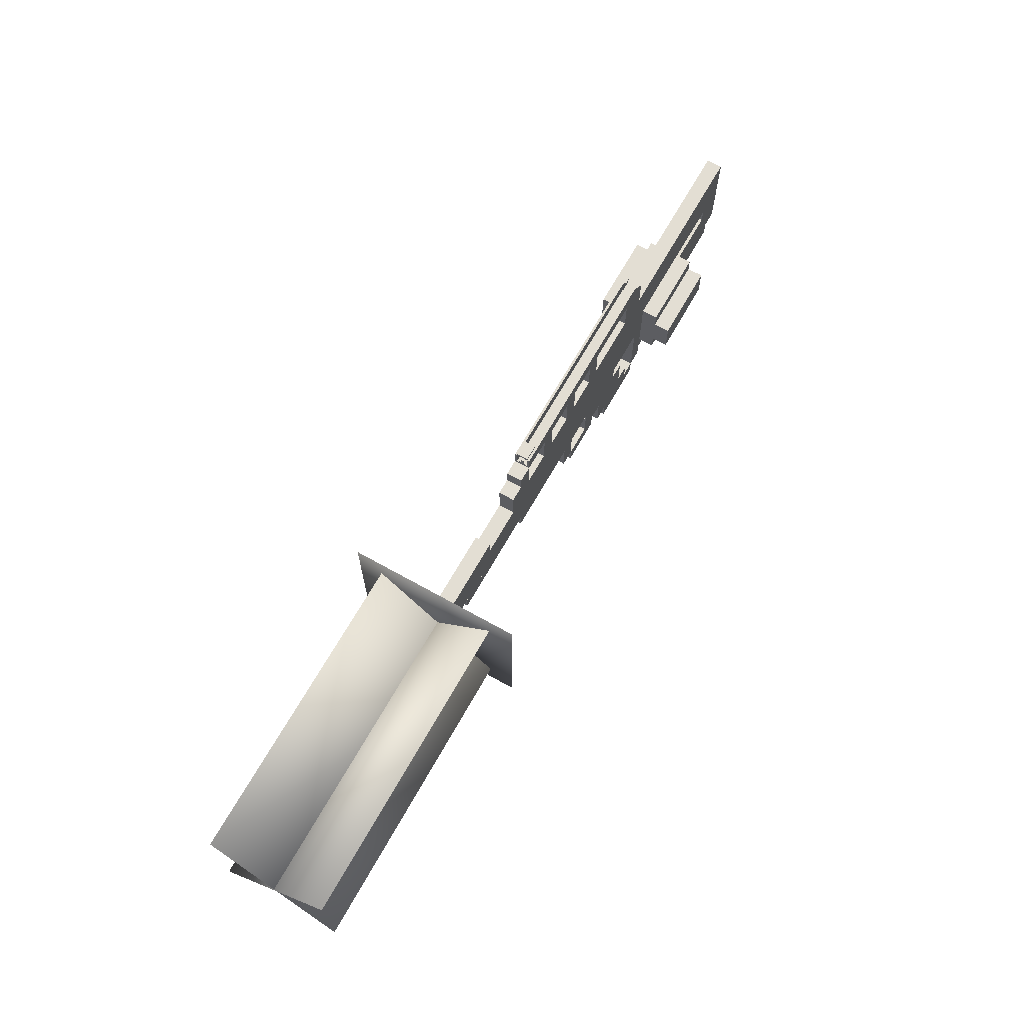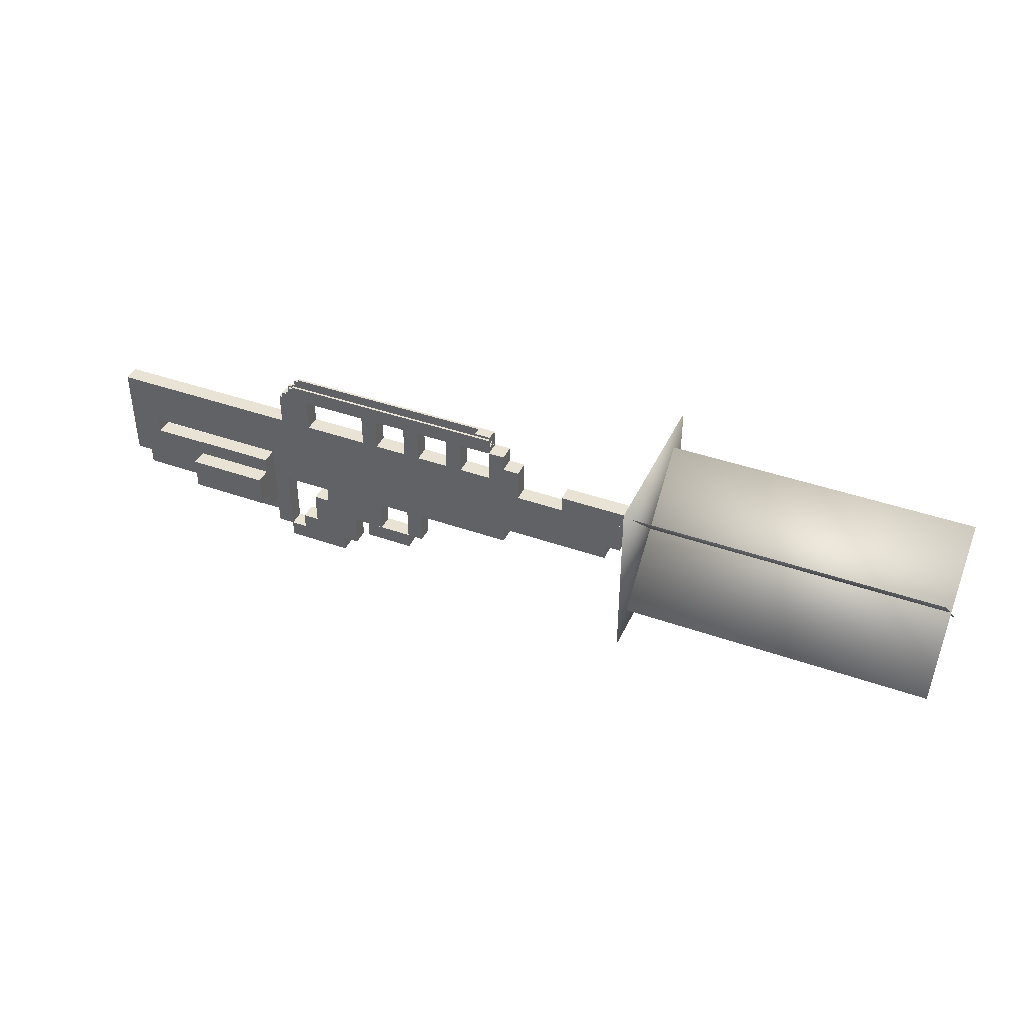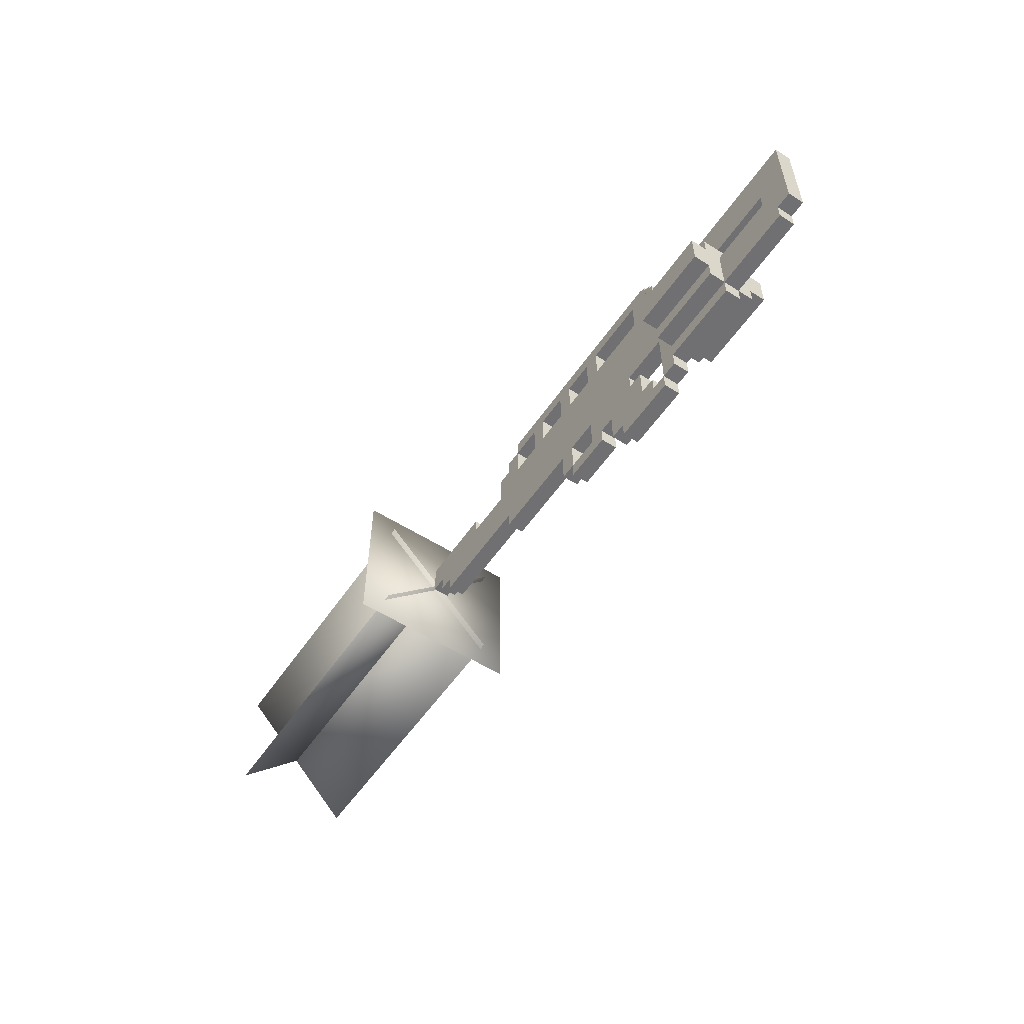
<metadata>
{"format":"obj","ext":"obj","renderer":"f3d","projection":"perspective","resolution":1024,"background":"white","views":[{"elev":67.3,"azim":119.4,"up":"+Y"},{"elev":41.0,"azim":23.4,"up":"+Y"},{"elev":-55.0,"azim":-123.8,"up":"+Y"}]}
</metadata>
<code>
o gunModel
v -7.053 -3.206 -0.2231
v -7.053 -3.206 0.2269
v -7.053 -1.856 0.2269
v -7.053 -1.856 -0.2231
v 5.997 -3.206 -0.2231
v 5.997 -1.856 -0.2231
v 5.997 -3.206 0.2269
v 5.997 -1.856 0.2269
v -7.053 -4.556 -0.2231
v -7.053 -4.556 0.2269
v -7.053 -3.206 0.2269
v -7.053 -3.206 -0.2231
v -6.603 -4.556 -0.2231
v -6.603 -3.206 -0.2231
v -6.603 -4.556 0.2269
v -6.603 -3.206 0.2269
v -6.603 -3.656 -0.2231
v -6.603 -3.656 0.2269
v -6.603 -3.206 0.2269
v -6.603 -3.206 -0.2231
v -6.153 -3.656 -0.2231
v -6.153 -3.206 -0.2231
v -6.153 -3.656 0.2269
v -6.153 -3.206 0.2269
v -6.603 -5.006 -0.2231
v -6.603 -5.006 0.2269
v -6.603 -3.656 0.2269
v -6.603 -3.656 -0.2231
v -4.353 -5.006 -0.2231
v -4.353 -3.656 -0.2231
v -4.353 -5.006 0.2269
v -4.353 -3.656 0.2269
v -2.103 -4.106 -0.2231
v -2.103 -4.106 0.2269
v -2.103 -3.206 0.2269
v -2.103 -3.206 -0.2231
v 5.547 -4.106 -0.2231
v 5.547 -3.206 -0.2231
v 5.547 -4.106 0.2269
v 5.547 -3.206 0.2269
v 5.547 -3.656 -0.2231
v 5.547 -3.656 0.2269
v 5.547 -3.206 0.2269
v 5.547 -3.206 -0.2231
v 8.697 -3.656 -0.2231
v 8.697 -3.206 -0.2231
v 8.697 -3.656 0.2269
v 8.697 -3.206 0.2269
v 5.997 -3.206 -0.2231
v 5.997 -3.206 0.2269
v 5.997 -2.306 0.2269
v 5.997 -2.306 -0.2231
v 9.147 -3.206 -0.2231
v 9.147 -2.306 -0.2231
v 9.147 -3.206 0.2269
v 9.147 -2.306 0.2269
v 9.147 -2.756 -0.2231
v 9.147 -2.756 0.2269
v 9.147 -2.306 0.2269
v 9.147 -2.306 -0.2231
v 9.597 -2.756 -0.2231
v 9.597 -2.306 -0.2231
v 9.597 -2.756 0.2269
v 9.597 -2.306 0.2269
v 7.347 -2.306 -0.2231
v 7.347 -2.306 0.2269
v 7.347 -1.856 0.2269
v 7.347 -1.856 -0.2231
v 9.597 -2.306 -0.2231
v 9.597 -1.856 -0.2231
v 9.597 -2.306 0.2269
v 9.597 -1.856 0.2269
v -2.103 -5.906 -0.2231
v -2.103 -5.906 0.2269
v -2.103 -4.106 0.2269
v -2.103 -4.106 -0.2231
v -1.653 -5.906 -0.2231
v -1.653 -4.106 -0.2231
v -1.653 -5.906 0.2269
v -1.653 -4.106 0.2269
v -1.653 -6.356 -0.2231
v -1.653 -6.356 0.2269
v -1.653 -5.906 0.2269
v -1.653 -5.906 -0.2231
v 0.1473 -6.356 -0.2231
v 0.1473 -5.906 -0.2231
v 0.1473 -6.356 0.2269
v 0.1473 -5.906 0.2269
v -0.7527 -5.906 -0.2231
v -0.7527 -5.906 0.2269
v -0.7527 -4.556 0.2269
v -0.7527 -4.556 -0.2231
v 0.5973 -5.906 -0.2231
v 0.5973 -4.556 -0.2231
v 0.5973 -5.906 0.2269
v 0.5973 -4.556 0.2269
v -1.203 -5.906 -0.2231
v -1.203 -5.906 0.2269
v -1.203 -5.456 0.2269
v -1.203 -5.456 -0.2231
v -0.7527 -5.906 -0.2231
v -0.7527 -5.456 -0.2231
v -0.7527 -5.906 0.2269
v -0.7527 -5.456 0.2269
v -0.3027 -4.556 -0.2231
v -0.3027 -4.556 0.2269
v -0.3027 -4.106 0.2269
v -0.3027 -4.106 -0.2231
v 0.5973 -4.556 -0.2231
v 0.5973 -4.106 -0.2231
v 0.5973 -4.556 0.2269
v 0.5973 -4.106 0.2269
v 0.5973 -5.006 -0.2231
v 0.5973 -5.006 0.2269
v 0.5973 -4.106 0.2269
v 0.5973 -4.106 -0.2231
v 1.497 -5.006 -0.2231
v 1.497 -4.106 -0.2231
v 1.497 -5.006 0.2269
v 1.497 -4.106 0.2269
v 1.047 -5.456 -0.2231
v 1.047 -5.456 0.2269
v 1.047 -5.006 0.2269
v 1.047 -5.006 -0.2231
v 2.397 -5.456 -0.2231
v 2.397 -5.006 -0.2231
v 2.397 -5.456 0.2269
v 2.397 -5.006 0.2269
v 2.397 -5.006 -0.2231
v 2.397 -5.006 0.2269
v 2.397 -4.106 0.2269
v 2.397 -4.106 -0.2231
v 2.847 -5.006 -0.2231
v 2.847 -4.106 -0.2231
v 2.847 -5.006 0.2269
v 2.847 -4.106 0.2269
v -4.353 -3.656 -0.2231
v -4.353 -3.656 0.2269
v -4.353 -3.206 0.2269
v -4.353 -3.206 -0.2231
v -2.103 -3.656 -0.2231
v -2.103 -3.206 -0.2231
v -2.103 -3.656 0.2269
v -2.103 -3.206 0.2269
v -4.353 -4.106 0.2269
v -4.353 -4.106 0.6769
v -4.353 -3.206 0.6769
v -4.353 -3.206 0.2269
v -2.103 -4.106 0.2269
v -2.103 -3.206 0.2269
v -2.103 -4.106 0.6769
v -2.103 -3.206 0.6769
v -4.353 -4.106 -0.6731
v -4.353 -4.106 -0.2231
v -4.353 -3.206 -0.2231
v -4.353 -3.206 -0.6731
v -2.103 -4.106 -0.6731
v -2.103 -3.206 -0.6731
v -2.103 -4.106 -0.2231
v -2.103 -3.206 -0.2231
v -4.353 -4.556 0.6769
v -4.353 -4.556 1.127
v -4.353 -3.656 1.127
v -4.353 -3.656 0.6769
v -2.103 -4.556 0.6769
v -2.103 -3.656 0.6769
v -2.103 -4.556 1.127
v -2.103 -3.656 1.127
v -4.353 -4.556 -1.123
v -4.353 -4.556 -0.6731
v -4.353 -3.656 -0.6731
v -4.353 -3.656 -1.123
v -2.103 -4.556 -1.123
v -2.103 -3.656 -1.123
v -2.103 -4.556 -0.6731
v -2.103 -3.656 -0.6731
v -4.353 -5.456 -0.2231
v -4.353 -5.456 0.2269
v -4.353 -4.556 0.2269
v -4.353 -4.556 -0.2231
v -3.903 -5.456 -0.2231
v -3.903 -4.556 -0.2231
v -3.903 -5.456 0.2269
v -3.903 -4.556 0.2269
v -2.553 -5.456 -0.2231
v -2.553 -5.456 0.2269
v -2.553 -4.556 0.2269
v -2.553 -4.556 -0.2231
v -2.103 -5.456 -0.2231
v -2.103 -4.556 -0.2231
v -2.103 -5.456 0.2269
v -2.103 -4.556 0.2269
v -4.353 -5.006 -0.2231
v -4.353 -5.006 0.6769
v -4.353 -4.106 0.6769
v -4.353 -4.106 -0.2231
v -3.903 -5.006 -0.2231
v -3.903 -4.106 -0.2231
v -3.903 -5.006 0.6769
v -3.903 -4.106 0.6769
v -4.353 -5.006 -0.6731
v -4.353 -5.006 -0.2231
v -4.353 -4.106 -0.2231
v -4.353 -4.106 -0.6731
v -3.903 -5.006 -0.6731
v -3.903 -4.106 -0.6731
v -3.903 -5.006 -0.2231
v -3.903 -4.106 -0.2231
v -2.553 -5.006 -0.2231
v -2.553 -5.006 0.6769
v -2.553 -4.106 0.6769
v -2.553 -4.106 -0.2231
v -2.103 -5.006 -0.2231
v -2.103 -4.106 -0.2231
v -2.103 -5.006 0.6769
v -2.103 -4.106 0.6769
v -2.553 -5.006 -0.6731
v -2.553 -5.006 -0.2231
v -2.553 -4.106 -0.2231
v -2.553 -4.106 -0.6731
v -2.103 -5.006 -0.6731
v -2.103 -4.106 -0.6731
v -2.103 -5.006 -0.2231
v -2.103 -4.106 -0.2231
f 1 2 3 4
f 5 1 4 6
f 7 5 6 8
f 2 7 8 3
f 8 6 4 3
f 2 1 5 7
f 9 10 11 12
f 13 9 12 14
f 15 13 14 16
f 10 15 16 11
f 16 14 12 11
f 10 9 13 15
f 17 18 19 20
f 21 17 20 22
f 23 21 22 24
f 18 23 24 19
f 24 22 20 19
f 18 17 21 23
f 25 26 27 28
f 29 25 28 30
f 31 29 30 32
f 26 31 32 27
f 32 30 28 27
f 26 25 29 31
f 33 34 35 36
f 37 33 36 38
f 39 37 38 40
f 34 39 40 35
f 40 38 36 35
f 34 33 37 39
f 41 42 43 44
f 45 41 44 46
f 47 45 46 48
f 42 47 48 43
f 48 46 44 43
f 42 41 45 47
f 49 50 51 52
f 53 49 52 54
f 55 53 54 56
f 50 55 56 51
f 56 54 52 51
f 50 49 53 55
f 57 58 59 60
f 61 57 60 62
f 63 61 62 64
f 58 63 64 59
f 64 62 60 59
f 58 57 61 63
f 65 66 67 68
f 69 65 68 70
f 71 69 70 72
f 66 71 72 67
f 72 70 68 67
f 66 65 69 71
f 73 74 75 76
f 77 73 76 78
f 79 77 78 80
f 74 79 80 75
f 80 78 76 75
f 74 73 77 79
f 81 82 83 84
f 85 81 84 86
f 87 85 86 88
f 82 87 88 83
f 88 86 84 83
f 82 81 85 87
f 89 90 91 92
f 93 89 92 94
f 95 93 94 96
f 90 95 96 91
f 96 94 92 91
f 90 89 93 95
f 97 98 99 100
f 101 97 100 102
f 103 101 102 104
f 98 103 104 99
f 104 102 100 99
f 98 97 101 103
f 105 106 107 108
f 109 105 108 110
f 111 109 110 112
f 106 111 112 107
f 112 110 108 107
f 106 105 109 111
f 113 114 115 116
f 117 113 116 118
f 119 117 118 120
f 114 119 120 115
f 120 118 116 115
f 114 113 117 119
f 121 122 123 124
f 125 121 124 126
f 127 125 126 128
f 122 127 128 123
f 128 126 124 123
f 122 121 125 127
f 129 130 131 132
f 133 129 132 134
f 135 133 134 136
f 130 135 136 131
f 136 134 132 131
f 130 129 133 135
f 137 138 139 140
f 141 137 140 142
f 143 141 142 144
f 138 143 144 139
f 144 142 140 139
f 138 137 141 143
f 145 146 147 148
f 149 145 148 150
f 151 149 150 152
f 146 151 152 147
f 152 150 148 147
f 146 145 149 151
f 153 154 155 156
f 157 153 156 158
f 159 157 158 160
f 154 159 160 155
f 160 158 156 155
f 154 153 157 159
f 161 162 163 164
f 165 161 164 166
f 167 165 166 168
f 162 167 168 163
f 168 166 164 163
f 162 161 165 167
f 169 170 171 172
f 173 169 172 174
f 175 173 174 176
f 170 175 176 171
f 176 174 172 171
f 170 169 173 175
f 177 178 179 180
f 181 177 180 182
f 183 181 182 184
f 178 183 184 179
f 184 182 180 179
f 178 177 181 183
f 185 186 187 188
f 189 185 188 190
f 191 189 190 192
f 186 191 192 187
f 192 190 188 187
f 186 185 189 191
f 193 194 195 196
f 197 193 196 198
f 199 197 198 200
f 194 199 200 195
f 200 198 196 195
f 194 193 197 199
f 201 202 203 204
f 205 201 204 206
f 207 205 206 208
f 202 207 208 203
f 208 206 204 203
f 202 201 205 207
f 209 210 211 212
f 213 209 212 214
f 215 213 214 216
f 210 215 216 211
f 216 214 212 211
f 210 209 213 215
f 217 218 219 220
f 221 217 220 222
f 223 221 222 224
f 218 223 224 219
f 224 222 220 219
f 218 217 221 223
o defaultScopeModel
v -1.203 -1.856 -0.2231
v -1.203 -1.856 0.2269
v -1.203 -0.9564 0.2269
v -1.203 -0.9564 -0.2231
v -0.7527 -1.856 -0.2231
v -0.7527 -0.9564 -0.2231
v -0.7527 -1.856 0.2269
v -0.7527 -0.9564 0.2269
v -1.653 -1.856 -0.2231
v -1.653 -1.856 0.2269
v -1.653 -0.9564 0.2269
v -1.653 -0.9564 -0.2231
v -1.203 -1.856 -0.2231
v -1.203 -0.9564 -0.2231
v -1.203 -1.856 0.2269
v -1.203 -0.9564 0.2269
v -1.203 -0.8889 0.1594
v -1.203 -0.8889 0.2269
v -1.203 -0.5064 0.2269
v -1.203 -0.5064 0.1594
v 5.097 -0.8889 0.1594
v 5.097 -0.5064 0.1594
v 5.097 -0.8889 0.2269
v 5.097 -0.5064 0.2269
v 5.097 -1.856 -0.2231
v 5.097 -1.856 0.2269
v 5.097 -0.9564 0.2269
v 5.097 -0.9564 -0.2231
v 5.547 -1.856 -0.2231
v 5.547 -0.9564 -0.2231
v 5.547 -1.856 0.2269
v 5.547 -0.9564 0.2269
v 5.547 -1.856 -0.2231
v 5.547 -1.856 0.2269
v 5.547 -1.406 0.2269
v 5.547 -1.406 -0.2231
v 5.997 -1.856 -0.2231
v 5.997 -1.406 -0.2231
v 5.997 -1.856 0.2269
v 5.997 -1.406 0.2269
v 3.747 -1.856 -0.2231
v 3.747 -1.856 0.2269
v 3.747 -0.9564 0.2269
v 3.747 -0.9564 -0.2231
v 4.197 -1.856 -0.2231
v 4.197 -0.9564 -0.2231
v 4.197 -1.856 0.2269
v 4.197 -0.9564 0.2269
v 2.397 -1.856 -0.2231
v 2.397 -1.856 0.2269
v 2.397 -0.9564 0.2269
v 2.397 -0.9564 -0.2231
v 2.847 -1.856 -0.2231
v 2.847 -0.9564 -0.2231
v 2.847 -1.856 0.2269
v 2.847 -0.9564 0.2269
v 1.047 -1.856 -0.2231
v 1.047 -1.856 0.2269
v 1.047 -0.9564 0.2269
v 1.047 -0.9564 -0.2231
v 1.497 -1.856 -0.2231
v 1.497 -0.9564 -0.2231
v 1.497 -1.856 0.2269
v 1.497 -0.9564 0.2269
v -1.203 -0.9564 -0.2231
v -1.203 -0.9564 0.2269
v -1.203 -0.8889 0.2269
v -1.203 -0.8889 -0.2231
v 5.097 -0.9564 -0.2231
v 5.097 -0.8889 -0.2231
v 5.097 -0.9564 0.2269
v 5.097 -0.8889 0.2269
v -1.203 -0.8889 -0.2231
v -1.203 -0.8889 -0.1556
v -1.203 -0.5064 -0.1556
v -1.203 -0.5064 -0.2231
v 5.097 -0.8889 -0.2231
v 5.097 -0.5064 -0.2231
v 5.097 -0.8889 -0.1556
v 5.097 -0.5064 -0.1556
v -1.428 -0.9564 -0.2231
v -1.428 -0.9564 -0.1556
v -1.428 -0.7314 -0.1556
v -1.428 -0.7314 -0.2231
v -1.203 -0.9564 -0.2231
v -1.203 -0.7314 -0.2231
v -1.203 -0.9564 -0.1556
v -1.203 -0.7314 -0.1556
v -1.428 -0.9564 0.1594
v -1.428 -0.9564 0.2269
v -1.428 -0.7314 0.2269
v -1.428 -0.7314 0.1594
v -1.203 -0.9564 0.1594
v -1.203 -0.7314 0.1594
v -1.203 -0.9564 0.2269
v -1.203 -0.7314 0.2269
v -1.338 -0.7314 0.1594
v -1.338 -0.7314 0.2269
v -1.338 -0.5739 0.2269
v -1.338 -0.5739 0.1594
v -1.203 -0.7314 0.1594
v -1.203 -0.5739 0.1594
v -1.203 -0.7314 0.2269
v -1.203 -0.5739 0.2269
v -1.338 -0.7314 -0.2231
v -1.338 -0.7314 -0.1556
v -1.338 -0.5739 -0.1556
v -1.338 -0.5739 -0.2231
v -1.203 -0.7314 -0.2231
v -1.203 -0.5739 -0.2231
v -1.203 -0.7314 -0.1556
v -1.203 -0.5739 -0.1556
v -1.563 -0.9564 -0.2231
v -1.563 -0.9564 -0.1556
v -1.563 -0.7989 -0.1556
v -1.563 -0.7989 -0.2231
v -1.428 -0.9564 -0.2231
v -1.428 -0.7989 -0.2231
v -1.428 -0.9564 -0.1556
v -1.428 -0.7989 -0.1556
v -1.563 -0.9564 0.1594
v -1.563 -0.9564 0.2269
v -1.563 -0.7989 0.2269
v -1.563 -0.7989 0.1594
v -1.428 -0.9564 0.1594
v -1.428 -0.7989 0.1594
v -1.428 -0.9564 0.2269
v -1.428 -0.7989 0.2269
v 5.075 -0.7651 -0.03182
v 5.075 -0.7651 0.03569
v 5.075 -0.6976 0.03569
v 5.075 -0.6976 -0.03182
v 5.097 -0.7651 -0.03182
v 5.097 -0.6976 -0.03182
v 5.097 -0.7651 0.03569
v 5.097 -0.6976 0.03569
v 5.075 -0.8889 -0.04306
v 5.075 -0.8889 0.04693
v 5.075 -0.7651 0.04693
v 5.075 -0.7651 -0.04306
v 5.097 -0.8889 -0.04306
v 5.097 -0.7651 -0.04306
v 5.097 -0.8889 0.04693
v 5.097 -0.7651 0.04693
v 5.075 -0.8889 0.04693
v 5.075 -0.8889 0.09194
v 5.075 -0.8326 0.09194
v 5.075 -0.8326 0.04693
v 5.097 -0.8889 0.04693
v 5.097 -0.8326 0.04693
v 5.097 -0.8889 0.09194
v 5.097 -0.8326 0.09194
v 5.075 -0.8889 -0.08807
v 5.075 -0.8889 -0.04306
v 5.075 -0.8326 -0.04306
v 5.075 -0.8326 -0.08807
v 5.097 -0.8889 -0.08807
v 5.097 -0.8326 -0.08807
v 5.097 -0.8889 -0.04306
v 5.097 -0.8326 -0.04306
v 4.647 -0.5064 -0.1556
v 4.647 -0.5064 0.1594
v 4.647 -0.4389 0.1594
v 4.647 -0.4389 -0.1556
v 5.097 -0.5064 -0.1556
v 5.097 -0.4389 -0.1556
v 5.097 -0.5064 0.1594
v 5.097 -0.4389 0.1594
f 225 226 227 228
f 229 225 228 230
f 231 229 230 232
f 226 231 232 227
f 232 230 228 227
f 226 225 229 231
f 233 234 235 236
f 237 233 236 238
f 239 237 238 240
f 234 239 240 235
f 240 238 236 235
f 234 233 237 239
f 241 242 243 244
f 245 241 244 246
f 247 245 246 248
f 242 247 248 243
f 248 246 244 243
f 242 241 245 247
f 249 250 251 252
f 253 249 252 254
f 255 253 254 256
f 250 255 256 251
f 256 254 252 251
f 250 249 253 255
f 257 258 259 260
f 261 257 260 262
f 263 261 262 264
f 258 263 264 259
f 264 262 260 259
f 258 257 261 263
f 265 266 267 268
f 269 265 268 270
f 271 269 270 272
f 266 271 272 267
f 272 270 268 267
f 266 265 269 271
f 273 274 275 276
f 277 273 276 278
f 279 277 278 280
f 274 279 280 275
f 280 278 276 275
f 274 273 277 279
f 281 282 283 284
f 285 281 284 286
f 287 285 286 288
f 282 287 288 283
f 288 286 284 283
f 282 281 285 287
f 289 290 291 292
f 293 289 292 294
f 295 293 294 296
f 290 295 296 291
f 296 294 292 291
f 290 289 293 295
f 297 298 299 300
f 301 297 300 302
f 303 301 302 304
f 298 303 304 299
f 304 302 300 299
f 298 297 301 303
f 305 306 307 308
f 309 305 308 310
f 311 309 310 312
f 306 311 312 307
f 312 310 308 307
f 306 305 309 311
f 313 314 315 316
f 317 313 316 318
f 319 317 318 320
f 314 319 320 315
f 320 318 316 315
f 314 313 317 319
f 321 322 323 324
f 325 321 324 326
f 327 325 326 328
f 322 327 328 323
f 328 326 324 323
f 322 321 325 327
f 329 330 331 332
f 333 329 332 334
f 335 333 334 336
f 330 335 336 331
f 336 334 332 331
f 330 329 333 335
f 337 338 339 340
f 341 337 340 342
f 343 341 342 344
f 338 343 344 339
f 344 342 340 339
f 338 337 341 343
f 345 346 347 348
f 349 345 348 350
f 351 349 350 352
f 346 351 352 347
f 352 350 348 347
f 346 345 349 351
f 353 354 355 356
f 357 353 356 358
f 359 357 358 360
f 354 359 360 355
f 360 358 356 355
f 354 353 357 359
f 361 362 363 364
f 365 361 364 366
f 367 365 366 368
f 362 367 368 363
f 368 366 364 363
f 362 361 365 367
f 369 370 371 372
f 373 369 372 374
f 375 373 374 376
f 370 375 376 371
f 376 374 372 371
f 370 369 373 375
f 377 378 379 380
f 381 377 380 382
f 383 381 382 384
f 378 383 384 379
f 384 382 380 379
f 378 377 381 383
f 385 386 387 388
f 389 385 388 390
f 391 389 390 392
f 386 391 392 387
f 392 390 388 387
f 386 385 389 391
o ammoModel
v -3.903 -5.456 -0.2231
v -3.903 -5.456 0.2269
v -3.903 -3.656 0.2269
v -3.903 -3.656 -0.2231
v -2.553 -5.456 -0.2231
v -2.553 -3.656 -0.2231
v -2.553 -5.456 0.2269
v -2.553 -3.656 0.2269
v -3.903 -5.006 0.2269
v -3.903 -5.006 0.6769
v -3.903 -4.106 0.6769
v -3.903 -4.106 0.2269
v -2.553 -5.006 0.2269
v -2.553 -4.106 0.2269
v -2.553 -5.006 0.6769
v -2.553 -4.106 0.6769
v -3.903 -5.006 -0.6731
v -3.903 -5.006 -0.2231
v -3.903 -4.106 -0.2231
v -3.903 -4.106 -0.6731
v -2.553 -5.006 -0.6731
v -2.553 -4.106 -0.6731
v -2.553 -5.006 -0.2231
v -2.553 -4.106 -0.2231
f 393 394 395 396
f 397 393 396 398
f 399 397 398 400
f 394 399 400 395
f 400 398 396 395
f 394 393 397 399
f 401 402 403 404
f 405 401 404 406
f 407 405 406 408
f 402 407 408 403
f 408 406 404 403
f 402 401 405 407
f 409 410 411 412
f 413 409 412 414
f 415 413 414 416
f 410 415 416 411
f 416 414 412 411
f 410 409 413 415
o flashModel
v 9.724 -3.978 -1.7
v 9.724 -0.6083 1.669
v 9.724 -0.6083 1.669
v 9.724 -3.978 -1.7
v 18.45 -3.978 -1.7
v 18.45 -0.6083 1.669
v 18.45 -3.978 -1.7
v 18.45 -0.6083 1.669
v 9.935 0.08954 -2.398
v 9.935 0.08952 2.367
v 9.935 0.08952 2.367
v 9.935 0.08954 -2.398
v 9.935 -4.675 -2.398
v 9.935 -4.675 2.367
v 9.935 -4.675 -2.398
v 9.935 -4.675 2.367
v 9.742 -0.6083 -1.7
v 9.742 -3.978 1.669
v 9.742 -3.978 1.669
v 9.742 -0.6083 -1.7
v 18.46 -0.6083 -1.7
v 18.46 -3.978 1.669
v 18.46 -0.6083 -1.7
v 18.46 -3.978 1.669
f 417 418 419
f 420 417 419
f 421 422 418
f 417 421 418
f 423 424 422
f 421 423 422
f 420 419 424
f 423 420 424
f 418 422 424
f 419 418 424
f 421 417 420
f 423 421 420
f 425 426 427
f 428 425 427
f 429 430 426
f 425 429 426
f 431 432 430
f 429 431 430
f 428 427 432
f 431 428 432
f 426 430 432
f 427 426 432
f 429 425 428
f 431 429 428
f 433 434 435
f 436 433 435
f 437 438 434
f 433 437 434
f 439 440 438
f 437 439 438
f 436 435 440
f 439 436 440
f 434 438 440
f 435 434 440
f 437 433 436
f 439 437 436

</code>
